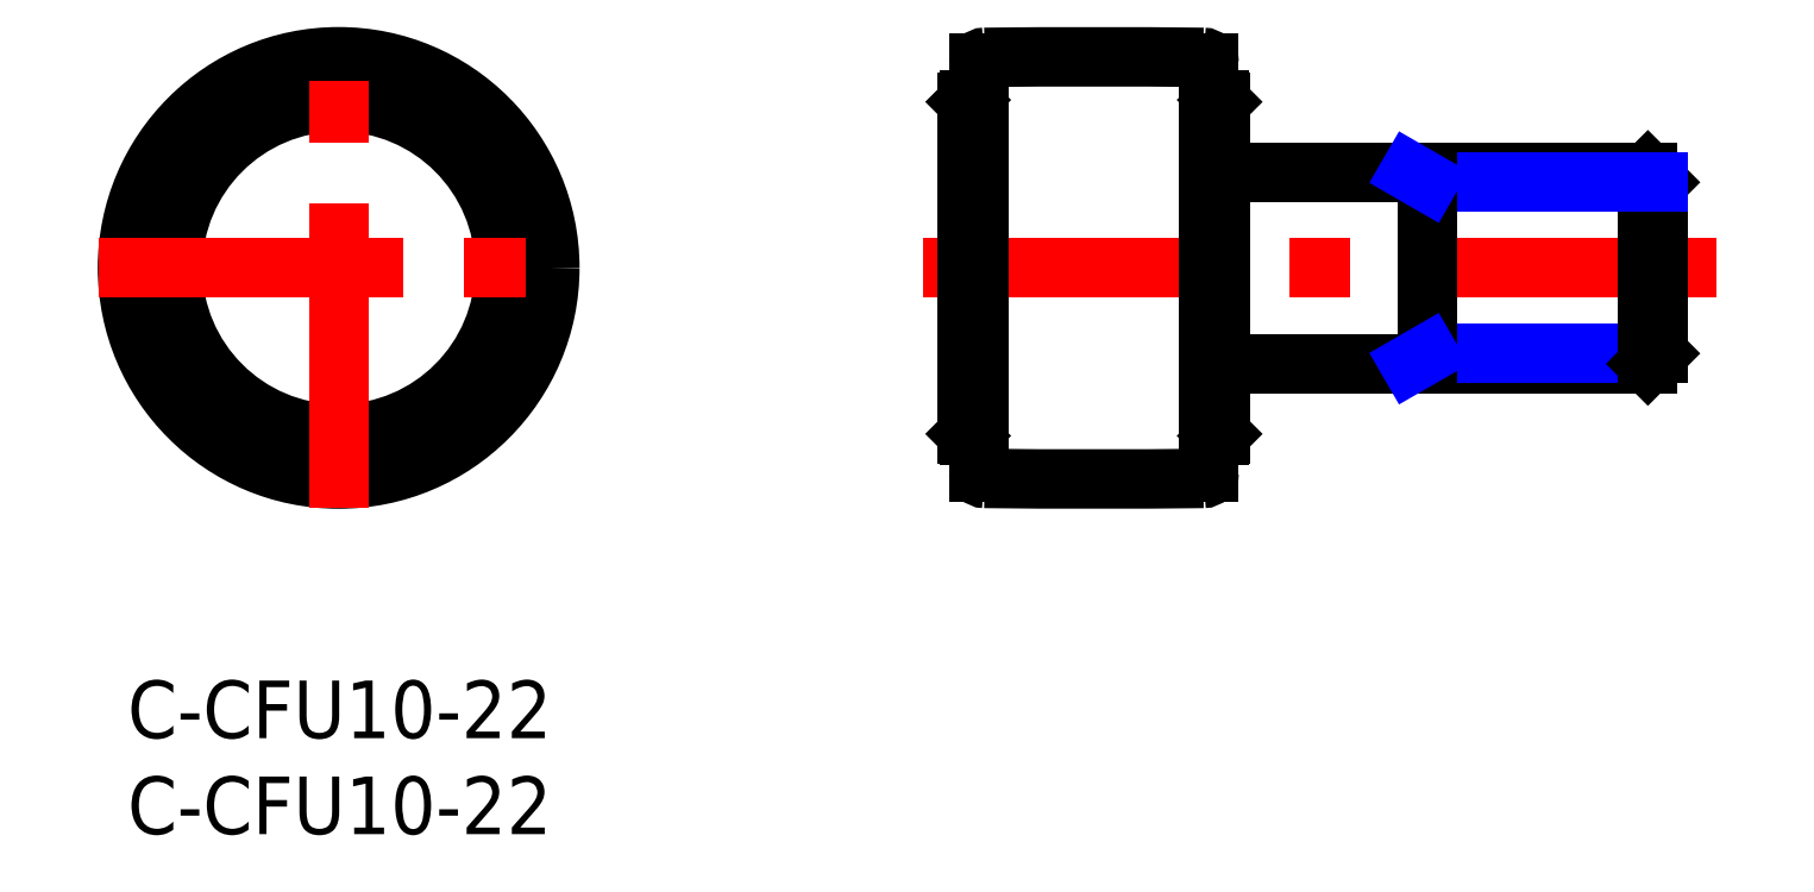
<metadata>
{"format":"dxf","ext":"dxf","renderer":"ezdxf+matplotlib","layout":"modelspace","background":"white","min_lineweight":24,"dpi":150}
</metadata>
<code>
0
SECTION
2
ENTITIES
0
INSERT
8
MSM_CONTINUOUS
2
*U15
10
0
20
0
30
0
0
INSERT
8
MSM_CONTINUOUS
2
*U16
10
0
20
0
30
0
0
CIRCLE
8
MSM_CONTINUOUS
10
11
20
21.5
30
0
40
8.65
0
LINE
8
MSM_CENTER
10
82.74
20
21.5
30
0
11
40.74
21
21.5
31
0
0
LINE
8
MSM_CONTINUOUS
10
43.84
20
30.25
30
0
11
43.74
21
30.15
31
0
0
LINE
8
MSM_CONTINUOUS
10
44.34
20
30.25
30
0
11
43.84
21
30.25
31
0
0
LINE
8
MSM_CONTINUOUS
10
43.84
20
12.75
30
0
11
43.84
21
30.25
31
0
0
LINE
8
MSM_CONTINUOUS
10
43.74
20
12.85
30
0
11
43.74
21
30.15
31
0
0
LINE
8
MSM_CONTINUOUS
10
44.34
20
10.83
30
0
11
44.34
21
32.17
31
0
0
LINE
8
MSM_CONTINUOUS
10
56.34
20
32.17
30
0
11
56.34
21
10.83
31
0
0
CIRCLE
8
MSM_CONTINUOUS
10
11
20
21.5
30
0
40
11
0
CIRCLE
8
MSM_CONTINUOUS
10
11
20
21.5
30
0
40
8.75
0
LINE
8
MSM_CENTER
10
-1.5
20
21.5
30
0
11
23.5
21
21.5
31
0
0
LINE
8
MSM_CENTER
10
11
20
9
30
0
11
11
21
34
31
0
0
LINE
8
MSM_CONTINUOUS
10
43.84
20
12.75
30
0
11
43.74
21
12.85
31
0
0
LINE
8
MSM_CONTINUOUS
10
44.34
20
12.75
30
0
11
43.84
21
12.75
31
0
0
LINE
8
MSM_CONTINUOUS
10
56.84
20
30.25
30
0
11
56.94
21
30.15
31
0
0
LINE
8
MSM_CONTINUOUS
10
56.34
20
30.25
30
0
11
56.84
21
30.25
31
0
0
LINE
8
MSM_CONTINUOUS
10
56.84
20
12.75
30
0
11
56.84
21
30.25
31
0
0
LINE
8
MSM_CONTINUOUS
10
56.94
20
12.85
30
0
11
56.94
21
30.15
31
0
0
LINE
8
MSM_CONTINUOUS
10
56.84
20
12.75
30
0
11
56.94
21
12.85
31
0
0
LINE
8
MSM_CONTINUOUS
10
56.34
20
12.75
30
0
11
56.84
21
12.75
31
0
0
LINE
8
MSM_CONTINUOUS
10
56.94
20
16.5
30
0
11
79.2
21
16.5
31
0
0
LINE
8
MSM_NARROW
10
67.74
20
17.04
30
0
11
79.74
21
17.04
31
0
0
LINE
8
MSM_CONTINUOUS
10
56.94
20
26.5
30
0
11
79.2
21
26.5
31
0
0
LINE
8
MSM_CONTINUOUS
10
79.74
20
17.04
30
0
11
79.74
21
25.96
31
0
0
LINE
8
MSM_CONTINUOUS
10
79.74
20
17.04
30
0
11
79.2
21
16.5
31
0
0
LINE
8
MSM_CONTINUOUS
10
79.2
20
16.5
30
0
11
79.2
21
26.5
31
0
0
LINE
8
MSM_CONTINUOUS
10
79.2
20
26.5
30
0
11
79.74
21
25.96
31
0
0
LINE
8
MSM_NARROW
10
67.74
20
25.96
30
0
11
79.74
21
25.96
31
0
0
LINE
8
MSM_CONTINUOUS
10
67.74
20
16.5
30
0
11
67.74
21
26.5
31
0
0
LINE
8
MSM_NARROW
10
66.81
20
26.5
30
0
11
67.74
21
25.96
31
0
0
LINE
8
MSM_NARROW
10
66.81
20
16.5
30
0
11
67.74
21
17.04
31
0
0
ARC
8
MSM_CONTINUOUS
10
50.34
20
-467.5
30
0
40
500
50
89.35
51
90.65
0
ARC
8
MSM_CONTINUOUS
10
44.64
20
32.17
30
0
40
0.3
50
90.65
51
180
0
ARC
8
MSM_CONTINUOUS
10
56.04
20
32.17
30
0
40
0.3
50
0
51
89.35
0
ARC
8
MSM_CONTINUOUS
10
44.64
20
10.83
30
0
40
0.3
50
180
51
269.3
0
ARC
8
MSM_CONTINUOUS
10
50.34
20
510.5
30
0
40
500
50
269.3
51
270.7
0
ARC
8
MSM_CONTINUOUS
10
56.04
20
10.83
30
0
40
0.3
50
270.7
51
0
0
ENDSEC
0
EOF

</code>
